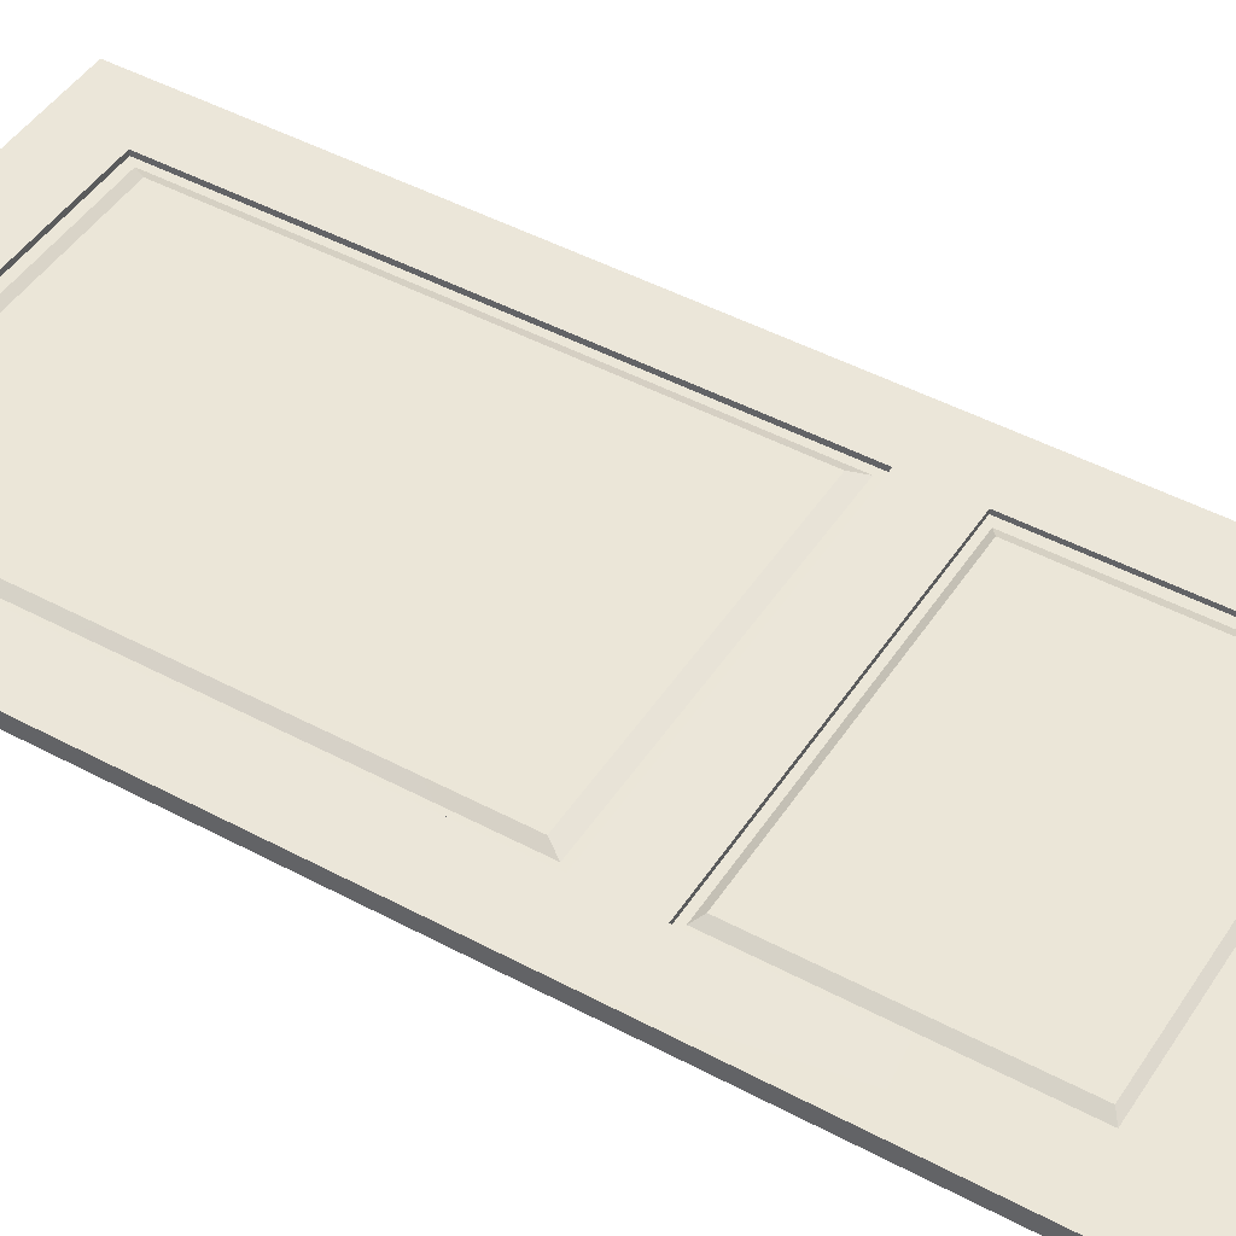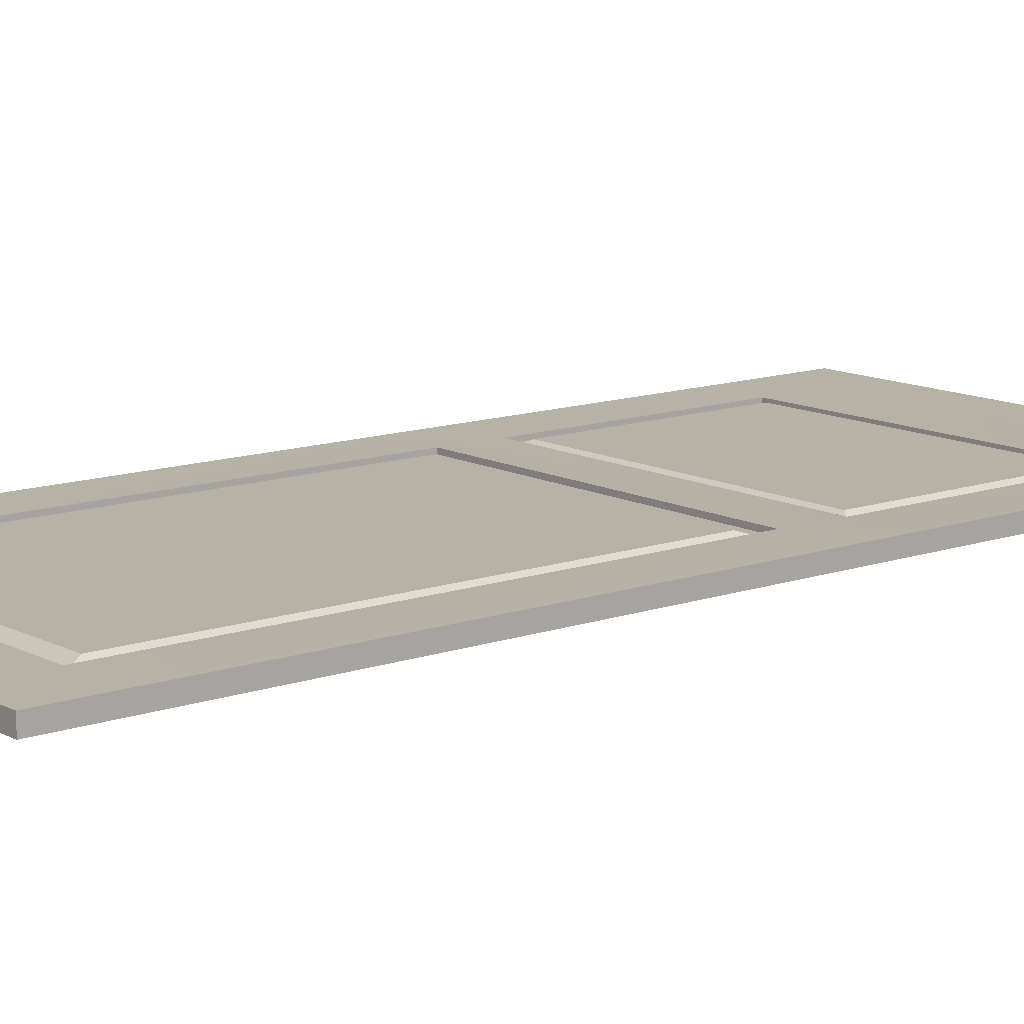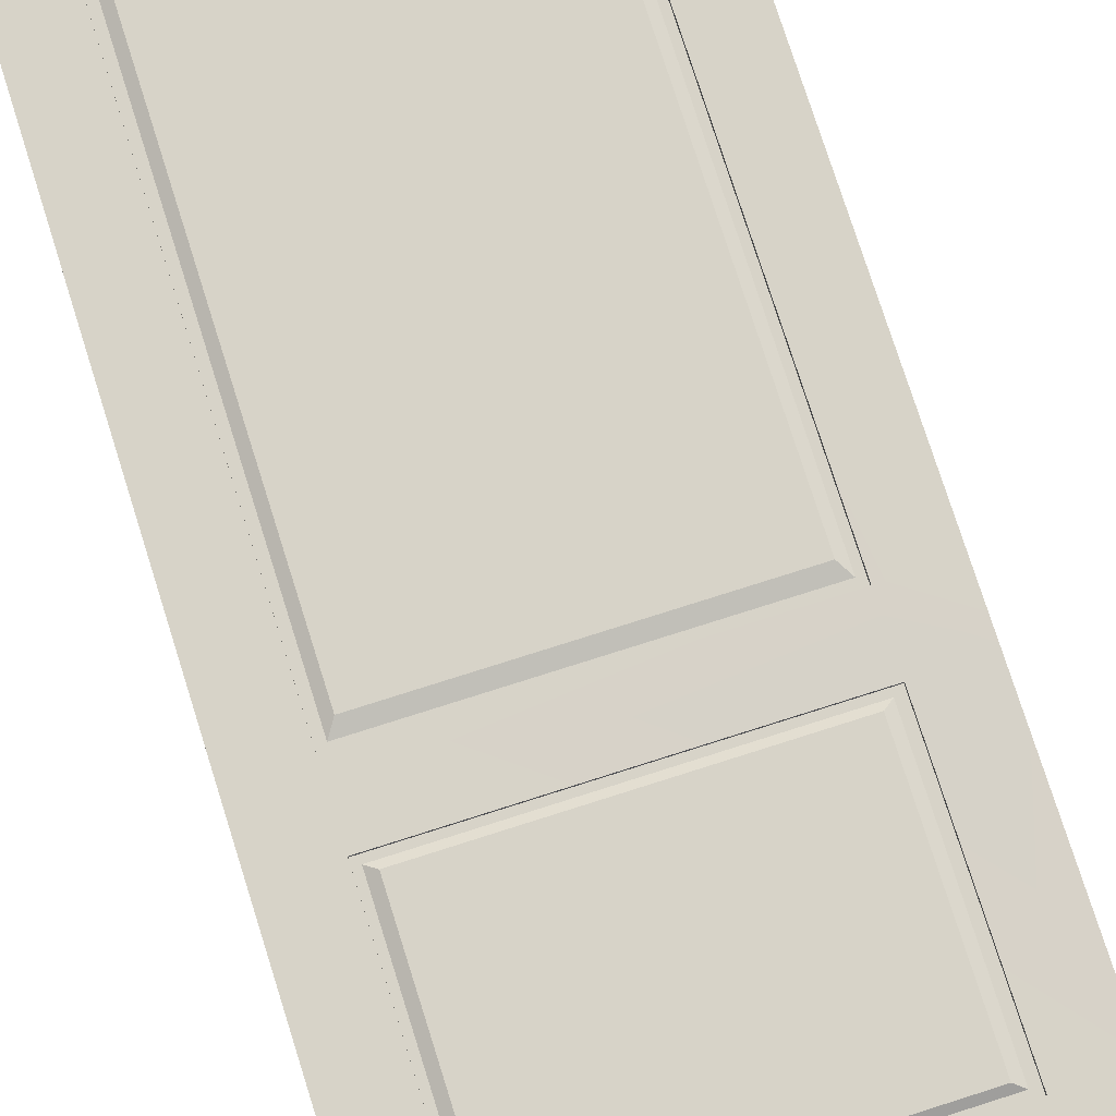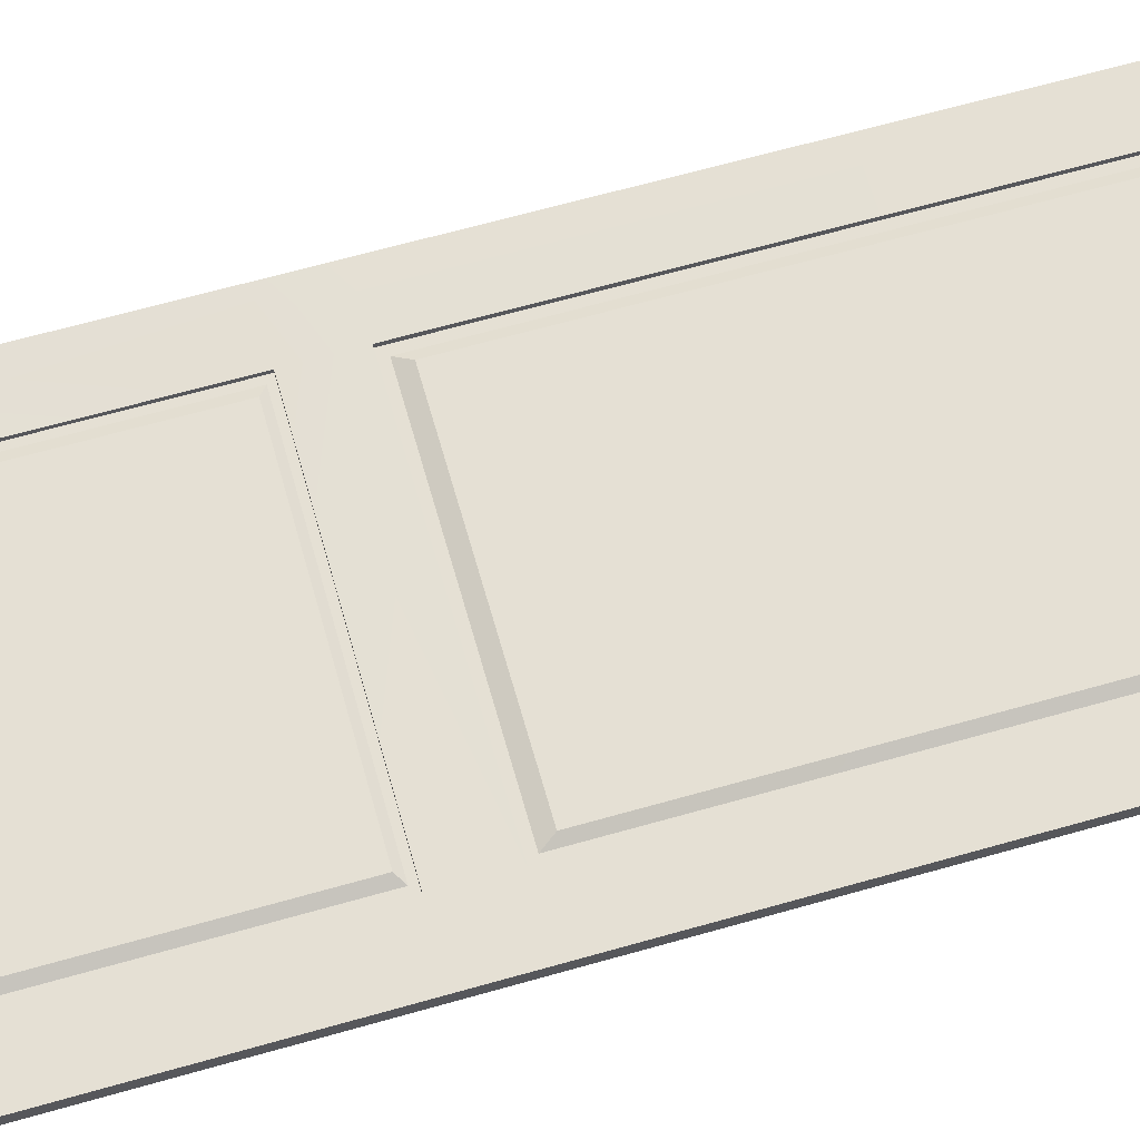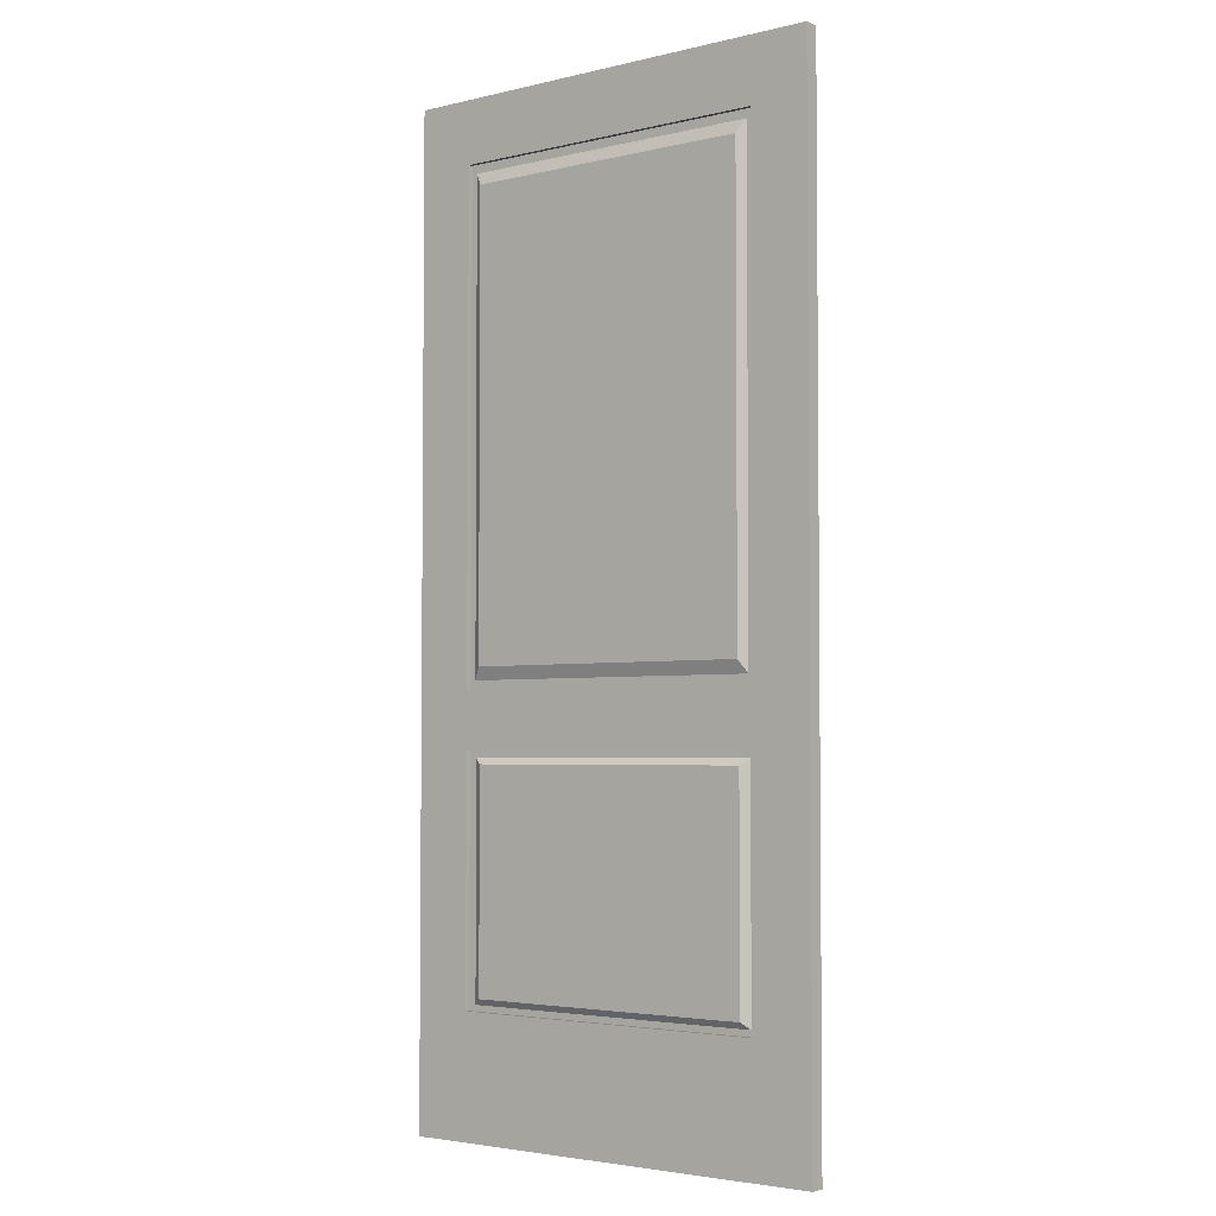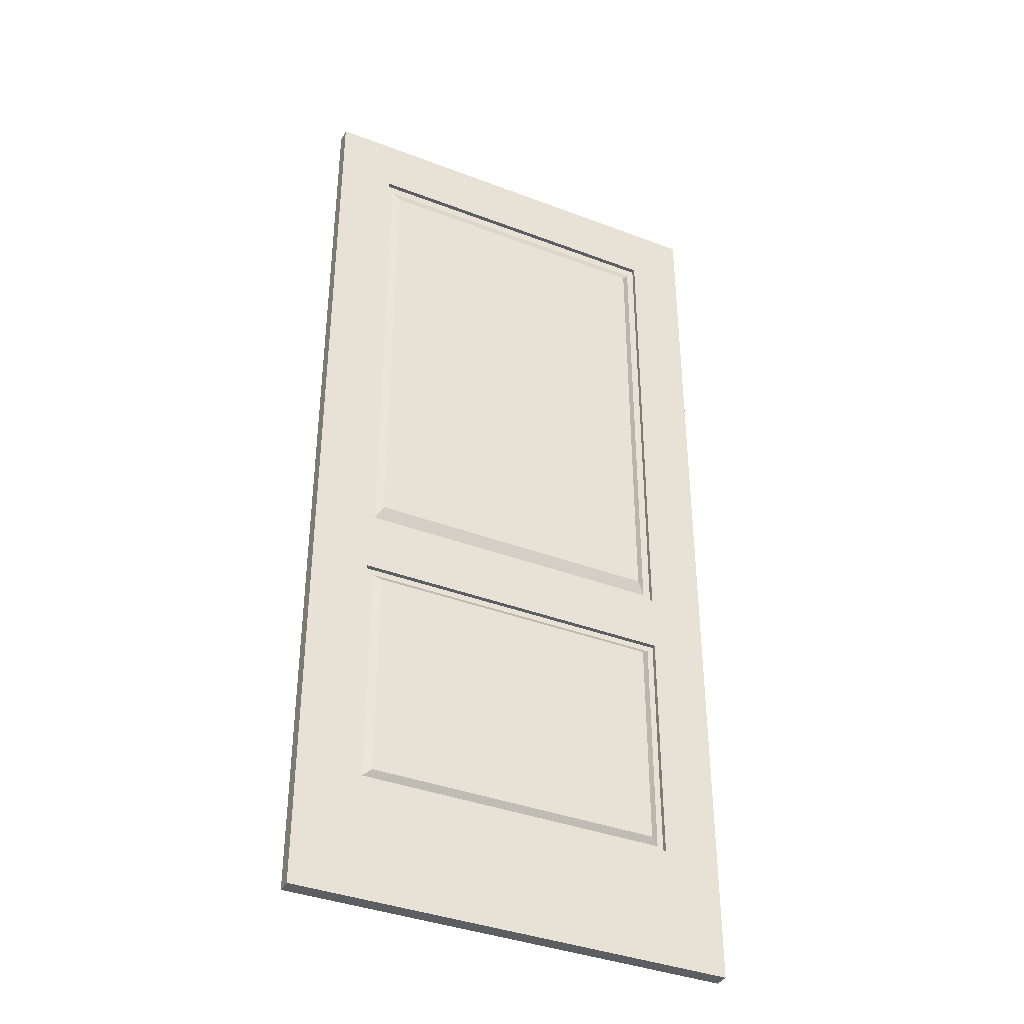
<metadata>
{"format":"obj","ext":"obj","renderer":"f3d","projection":"perspective","resolution":1024,"background":"white","views":[{"elev":46.6,"azim":121.4,"up":"+Y"},{"elev":12.2,"azim":50.4,"up":"+Y"},{"elev":77.0,"azim":162.4,"up":"+Y"},{"elev":65.8,"azim":-105.9,"up":"+Y"},{"elev":-3.5,"azim":38.5,"up":"+Z"},{"elev":-38.1,"azim":-25.8,"up":"+Z"}]}
</metadata>
<code>
o MeshDoorwayDoor_4_0_GeomSubset_0
v 0.3382 0.01382 -0.8024
v 0.3382 0.0148 -1.052
v 0.4583 0.0148 -1.052
v 0.4583 0.01489 -0.8024
v 0.3382 0.01382 -0.3024
v 0.4583 0.01506 -0.3024
v -0.3378 0.01382 -0.8024
v -0.3378 0.0148 -1.052
v 0.3382 0.0151 -0.1824
v -0.3378 0.0151 -0.1824
v -0.3378 0.01382 -0.3024
v 0.4583 0.0151 -0.1824
v -0.4577 0.01489 -0.8024
v -0.4577 0.0148 -1.052
v -0.4577 0.01506 -0.3024
v -0.4577 0.0151 -0.1824
v -0.3378 0.01545 0.8484
v 0.3382 0.01545 0.8484
v 0.3382 0.0155 0.9784
v 0.4583 0.01545 0.8484
v 0.4583 0.0155 0.9784
v -0.3378 0.01549 0.9784
v -0.4577 0.01549 0.9784
v -0.4577 0.01545 0.8484
v -0.3378 0.005311 -0.1824
v -0.3378 0.005359 0.8484
v 0.3382 0.005359 0.8484
v 0.3382 0.005311 -0.1824
v 0.3382 0.005261 -0.8024
v -0.3378 0.005261 -0.8024
v -0.3378 0.005261 -0.3024
v 0.3382 0.005261 -0.3024
v -0.3212 0.005261 -0.3149
v 0.3254 0.005261 -0.3149
v 0.3254 0.005261 -0.7899
v -0.3212 0.005261 -0.7899
v -0.3245 0.005311 -0.1658
v -0.3245 0.005359 0.8309
v 0.3221 0.005311 -0.1658
v 0.3221 0.005359 0.8309
v 0.3382 -0.01511 -0.8024
v 0.4583 -0.01511 -0.8024
v 0.4583 -0.0152 -1.052
v 0.3382 -0.0152 -1.052
v 0.3382 -0.01494 -0.3024
v 0.4583 -0.01494 -0.3024
v -0.3378 -0.01511 -0.8024
v -0.3378 -0.0152 -1.052
v 0.3382 -0.0149 -0.1824
v -0.3378 -0.0149 -0.1824
v -0.3378 -0.01494 -0.3024
v 0.4583 -0.0149 -0.1824
v -0.4577 -0.01511 -0.8024
v -0.4577 -0.0152 -1.052
v -0.4577 -0.01494 -0.3024
v -0.4577 -0.0149 -0.1824
v 0.3382 -0.01451 0.9784
v 0.4583 -0.01451 0.9784
v 0.4583 -0.01455 0.8484
v 0.3382 -0.01455 0.8484
v -0.3378 -0.01451 0.9784
v -0.3378 -0.01455 0.8484
v -0.4577 -0.01451 0.9784
v -0.4577 -0.01455 0.8484
v -0.3378 -0.004925 0.8484
v -0.3378 -0.004975 -0.1824
v 0.3382 -0.004925 0.8484
v 0.3382 -0.004974 -0.1824
v -0.3378 -0.005023 -0.8024
v 0.3382 -0.005023 -0.8024
v 0.3382 -0.004974 -0.3024
v -0.3378 -0.004975 -0.3024
v 0.3254 -0.004974 -0.3149
v -0.3212 -0.004975 -0.3149
v 0.3254 -0.005023 -0.7899
v -0.3212 -0.005023 -0.7899
v -0.3245 -0.004925 0.8309
v -0.3245 -0.004975 -0.1658
v 0.3221 -0.004974 -0.1658
v 0.3221 -0.004925 0.8309
v -0.3072 -0.0149 -0.1396
v -0.3072 -0.0149 0.8048
v 0.3048 -0.0149 -0.1396
v 0.3048 -0.0149 0.8048
v -0.3037 -0.0149 -0.3277
v 0.3079 -0.0149 -0.3277
v 0.3079 -0.0149 -0.777
v -0.3037 -0.0149 -0.777
v -0.3072 0.01382 0.8048
v -0.3072 0.01382 -0.1396
v 0.3048 0.01382 -0.1396
v 0.3048 0.01382 0.8048
v 0.3079 0.01382 -0.3277
v -0.3037 0.01382 -0.3277
v 0.3079 0.01382 -0.777
v -0.3037 0.01382 -0.777
f 3 1 4
f 4 5 6
f 1 8 7
f 6 9 12
f 9 11 10
f 13 8 14
f 13 11 7
f 15 10 11
f 18 21 20
f 19 17 22
f 22 24 23
f 20 9 18
f 17 16 24
f 26 10 17
f 26 18 27
f 27 9 28
f 28 10 25
f 29 7 30
f 31 5 32
f 32 1 29
f 31 7 11
f 33 32 34
f 34 29 35
f 36 29 30
f 33 30 31
f 38 25 26
f 25 39 28
f 40 26 27
f 40 28 39
f 43 41 44
f 41 46 45
f 41 48 44
f 45 52 49
f 49 51 45
f 47 54 48
f 50 55 51
f 58 60 59
f 57 62 60
f 61 64 62
f 59 49 52
f 62 56 50
f 62 66 65
f 60 65 67
f 68 60 67
f 50 68 66
f 47 70 69
f 45 72 71
f 70 45 71
f 51 69 72
f 71 74 73
f 73 70 71
f 70 76 69
f 72 76 74
f 77 66 78
f 66 79 78
f 80 65 77
f 80 68 67
f 57 21 19
f 57 22 61
f 22 63 61
f 64 23 24
f 24 56 64
f 55 16 15
f 53 51 55
f 13 54 53
f 48 14 8
f 8 44 48
f 2 43 44
f 4 43 3
f 42 6 46
f 46 12 52
f 52 20 59
f 59 21 58
f 81 84 82
f 78 82 77
f 79 81 78
f 79 84 83
f 77 84 80
f 73 85 86
f 75 86 87
f 75 88 76
f 76 85 74
f 85 87 86
f 15 53 55
f 38 90 37
f 37 91 39
f 38 92 89
f 40 91 92
f 89 91 90
f 34 94 33
f 34 95 93
f 36 95 35
f 33 96 36
f 94 95 96
f 3 2 1
f 4 1 5
f 1 2 8
f 6 5 9
f 9 5 11
f 13 7 8
f 13 15 11
f 15 16 10
f 18 19 21
f 19 18 17
f 22 17 24
f 20 12 9
f 17 10 16
f 26 25 10
f 26 17 18
f 27 18 9
f 28 9 10
f 29 1 7
f 31 11 5
f 32 5 1
f 31 30 7
f 33 31 32
f 34 32 29
f 36 35 29
f 33 36 30
f 38 37 25
f 25 37 39
f 40 38 26
f 40 27 28
f 43 42 41
f 41 42 46
f 41 47 48
f 45 46 52
f 49 50 51
f 47 53 54
f 50 56 55
f 58 57 60
f 57 61 62
f 61 63 64
f 59 60 49
f 62 64 56
f 62 50 66
f 60 62 65
f 68 49 60
f 50 49 68
f 47 41 70
f 45 51 72
f 70 41 45
f 51 47 69
f 71 72 74
f 73 75 70
f 70 75 76
f 72 69 76
f 77 65 66
f 66 68 79
f 80 67 65
f 80 79 68
f 57 58 21
f 57 19 22
f 22 23 63
f 64 63 23
f 24 16 56
f 55 56 16
f 53 47 51
f 13 14 54
f 48 54 14
f 8 2 44
f 2 3 43
f 4 42 43
f 42 4 6
f 46 6 12
f 52 12 20
f 59 20 21
f 81 83 84
f 78 81 82
f 79 83 81
f 79 80 84
f 77 82 84
f 73 74 85
f 75 73 86
f 75 87 88
f 76 88 85
f 85 88 87
f 15 13 53
f 38 89 90
f 37 90 91
f 38 40 92
f 40 39 91
f 89 92 91
f 34 93 94
f 34 35 95
f 36 96 95
f 33 94 96
f 94 93 95

</code>
